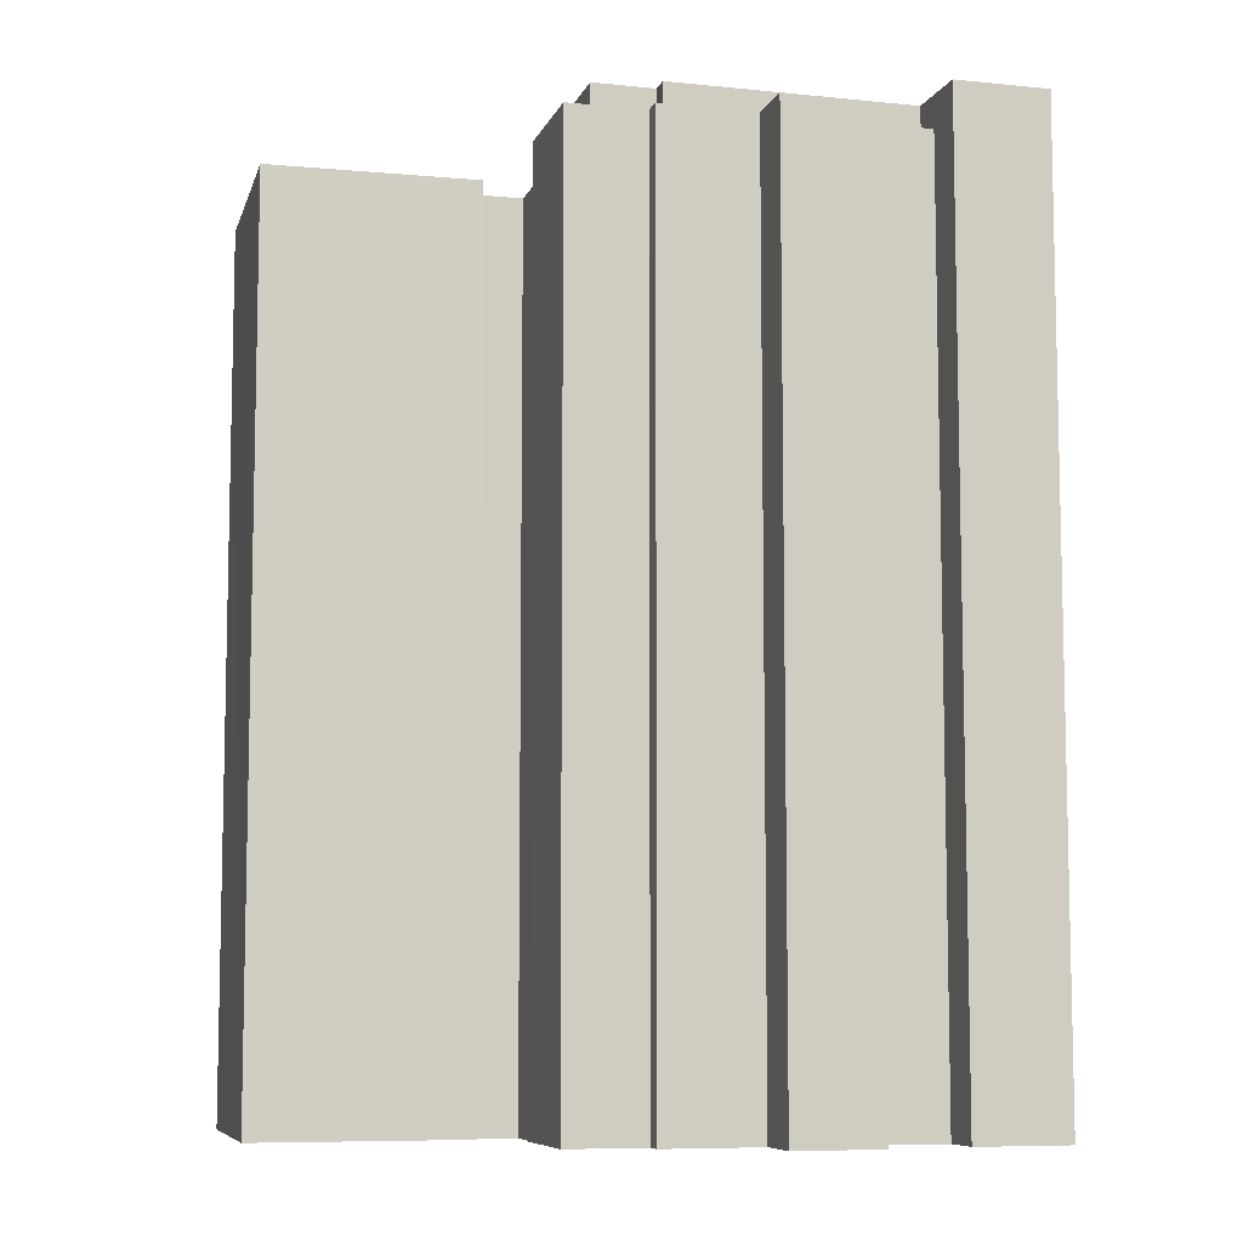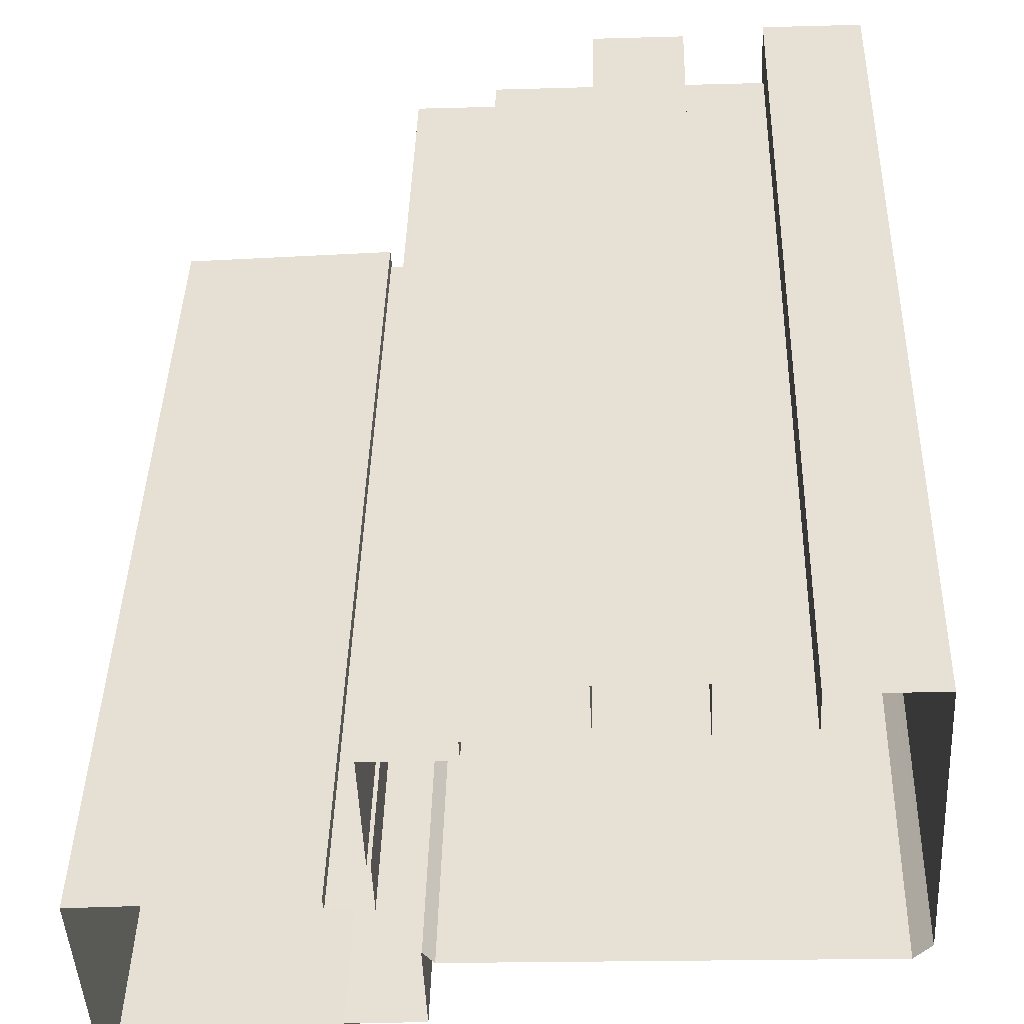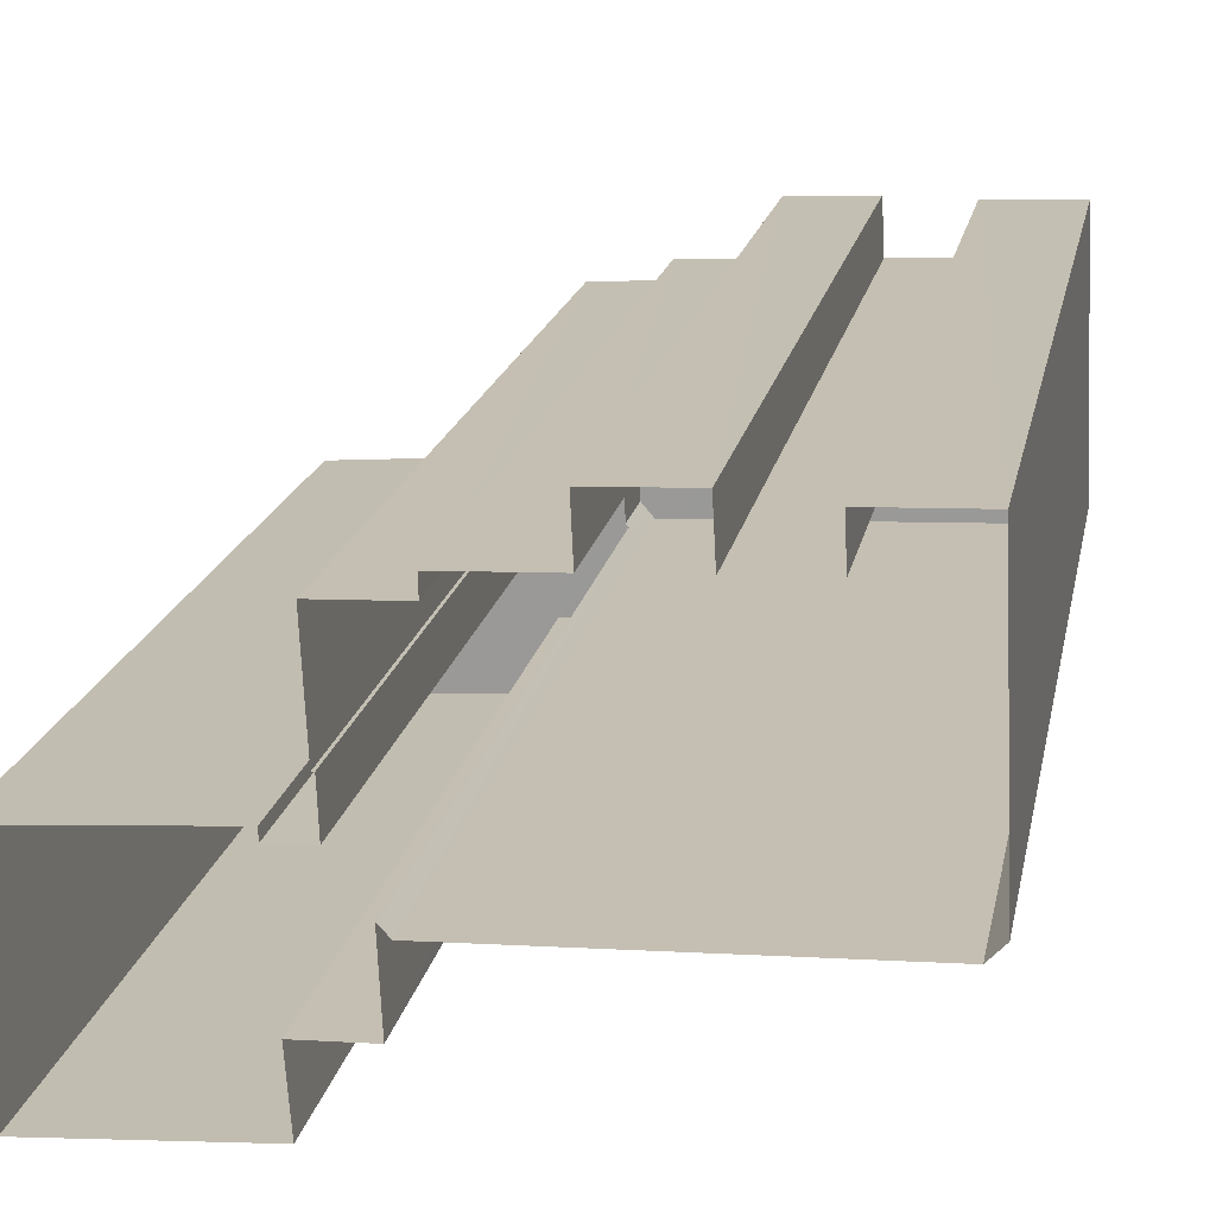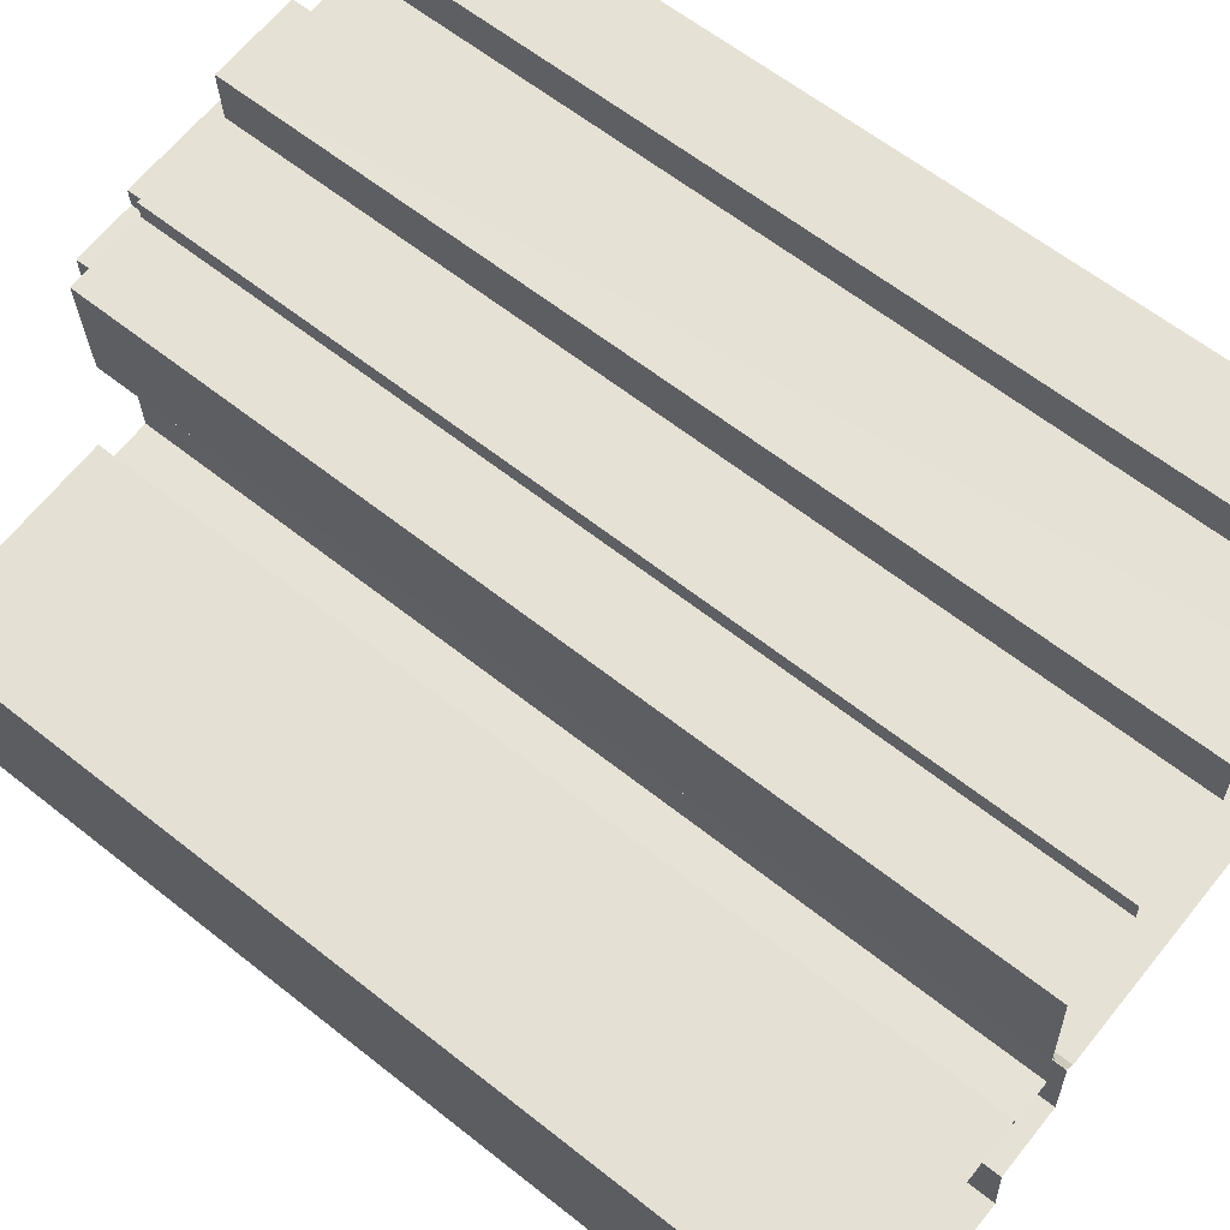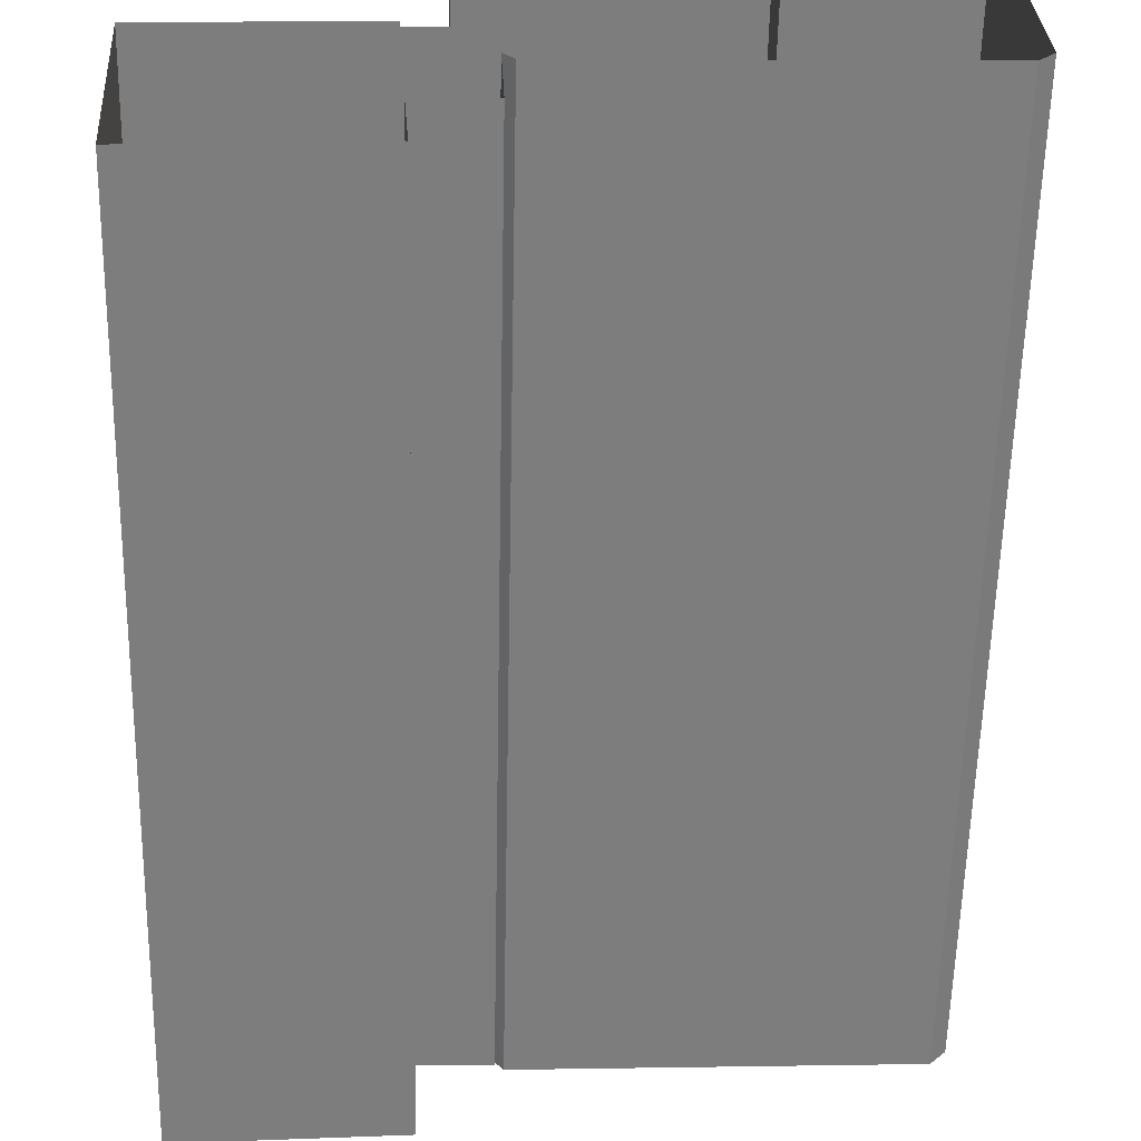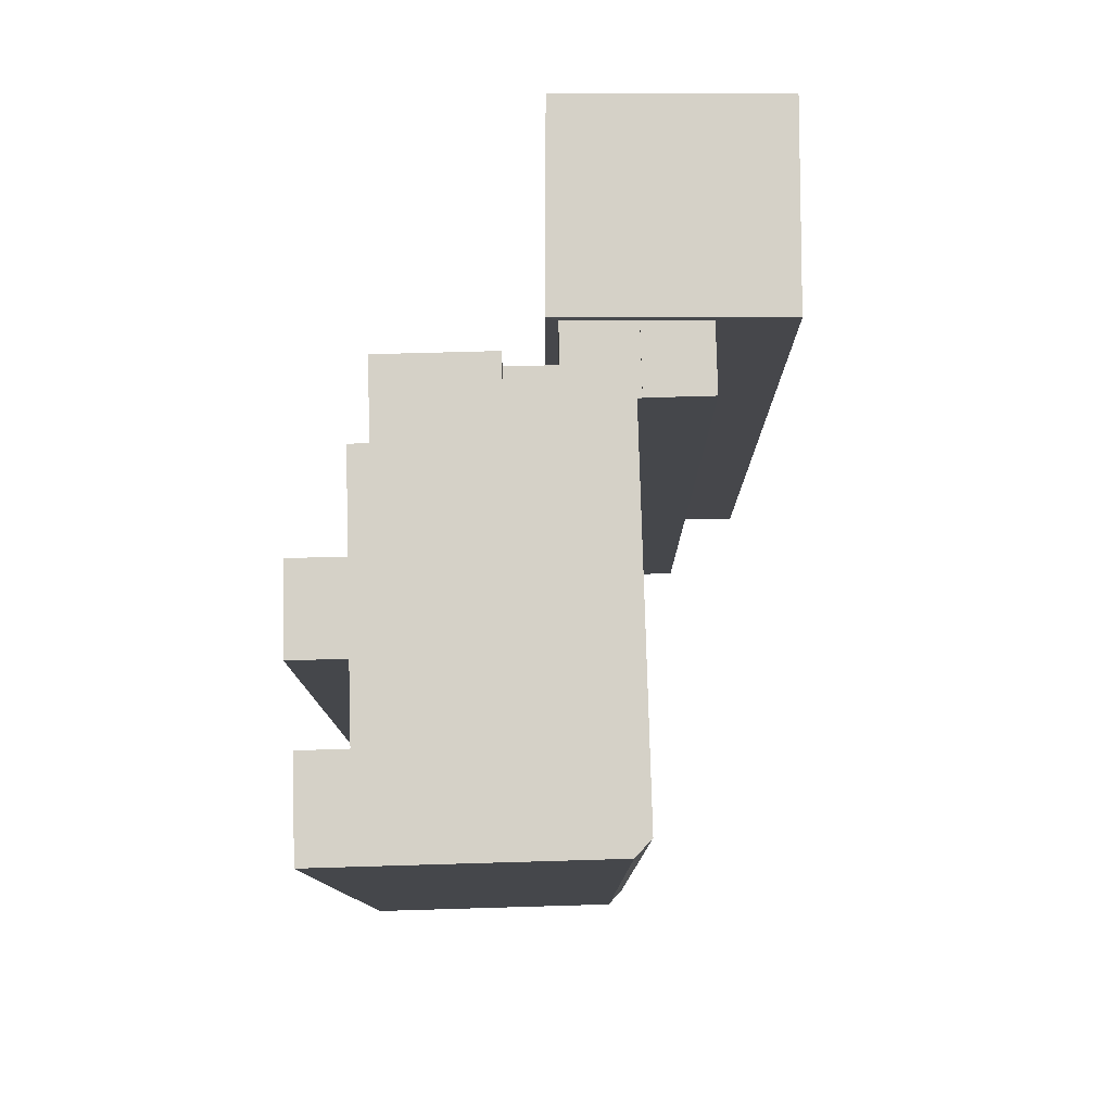
<metadata>
{"format":"obj","ext":"obj","renderer":"f3d","projection":"perspective","resolution":1024,"background":"white","views":[{"elev":-7.9,"azim":161.8,"up":"+Z"},{"elev":40.4,"azim":-178.5,"up":"+Y"},{"elev":18.6,"azim":-168.9,"up":"+Y"},{"elev":61.4,"azim":129.0,"up":"+Y"},{"elev":-58.9,"azim":178.8,"up":"+Y"},{"elev":79.3,"azim":-94.2,"up":"+Z"}]}
</metadata>
<code>
v -3.727e+05 -1.033e+05 31.73
v -3.727e+05 -1.033e+05 31.73
v -3.727e+05 -1.034e+05 31.73
v -3.727e+05 -1.034e+05 31.73
v -3.727e+05 -1.033e+05 31.73
v -3.727e+05 -1.033e+05 31.73
v -3.727e+05 -1.033e+05 31.73
v -3.727e+05 -1.033e+05 31.73
v -3.727e+05 -1.034e+05 31.73
v -3.727e+05 -1.034e+05 31.73
v -3.727e+05 -1.034e+05 31.73
v -3.727e+05 -1.033e+05 31.73
v -3.727e+05 -1.034e+05 31.73
v -3.727e+05 -1.034e+05 31.73
v -3.727e+05 -1.034e+05 31.73
v -3.727e+05 -1.033e+05 31.73
v -3.727e+05 -1.033e+05 31.73
v -3.727e+05 -1.033e+05 31.73
v -3.727e+05 -1.033e+05 31.73
v -3.727e+05 -1.033e+05 31.73
v -3.727e+05 -1.033e+05 31.73
v -3.727e+05 -1.033e+05 31.73
v -3.727e+05 -1.034e+05 31.73
v -3.727e+05 -1.033e+05 31.73
v -3.727e+05 -1.033e+05 31.73
v -3.727e+05 -1.034e+05 74.49
v -3.727e+05 -1.033e+05 74.49
v -3.727e+05 -1.034e+05 74.49
v -3.727e+05 -1.033e+05 74.49
v -3.727e+05 -1.033e+05 75.86
v -3.727e+05 -1.033e+05 75.86
v -3.727e+05 -1.033e+05 75.86
v -3.727e+05 -1.033e+05 75.86
v -3.727e+05 -1.033e+05 75.86
v -3.727e+05 -1.033e+05 75.86
v -3.727e+05 -1.033e+05 75.86
v -3.727e+05 -1.033e+05 75.86
v -3.727e+05 -1.033e+05 75.86
v -3.727e+05 -1.033e+05 75.86
v -3.727e+05 -1.033e+05 75.86
v -3.727e+05 -1.033e+05 75.86
v -3.727e+05 -1.033e+05 75.86
v -3.727e+05 -1.033e+05 75.86
v -3.727e+05 -1.034e+05 73.97
v -3.727e+05 -1.034e+05 73.97
v -3.727e+05 -1.034e+05 73.97
v -3.727e+05 -1.033e+05 73.97
v -3.727e+05 -1.033e+05 73.97
v -3.727e+05 -1.033e+05 73.97
v -3.727e+05 -1.034e+05 73.97
v -3.727e+05 -1.034e+05 73.97
v -3.727e+05 -1.033e+05 73.97
v -3.727e+05 -1.034e+05 74.05
v -3.727e+05 -1.034e+05 74.05
v -3.727e+05 -1.034e+05 74.05
v -3.727e+05 -1.034e+05 74.05
v -3.727e+05 -1.033e+05 77.42
v -3.727e+05 -1.034e+05 77.42
v -3.727e+05 -1.034e+05 77.42
v -3.727e+05 -1.033e+05 77.42
v -3.727e+05 -1.033e+05 77.42
v -3.727e+05 -1.034e+05 77.42
v -3.727e+05 -1.033e+05 77.42
v -3.727e+05 -1.033e+05 77.42
v -3.727e+05 -1.033e+05 77.42
v -3.727e+05 -1.033e+05 77.42
f 1 2 3
f 3 2 4
f 2 1 5
f 6 7 8
f 9 10 11
f 7 12 8
f 4 12 13
f 11 14 15
f 9 11 16
f 4 2 12
f 17 18 7
f 18 19 20
f 16 21 22
f 15 23 24
f 13 7 23
f 25 20 19
f 23 20 24
f 15 24 21
f 13 12 7
f 21 11 15
f 21 16 11
f 7 18 23
f 23 18 20
f 26 27 28
f 26 29 27
f 30 31 32
f 33 30 32
f 34 35 36
f 37 38 39
f 40 30 41
f 42 40 41
f 39 36 42
f 43 39 42
f 43 42 41
f 33 41 30
f 39 38 34
f 39 34 36
f 44 45 46
f 47 46 48
f 49 47 48
f 46 45 50
f 46 50 51
f 52 48 51
f 48 46 51
f 53 54 55
f 53 56 54
f 57 58 59
f 59 60 57
f 61 62 58
f 61 63 62
f 64 61 57
f 65 63 61
f 66 65 61
f 57 61 58
f 47 31 46
f 46 31 59
f 59 31 60
f 31 30 60
f 2 34 12
f 2 35 34
f 43 17 7
f 39 43 7
f 52 24 48
f 52 21 24
f 2 5 35
f 5 66 35
f 35 61 36
f 35 66 61
f 39 7 6
f 37 39 6
f 20 48 24
f 20 49 48
f 58 62 4
f 13 58 4
f 41 18 17
f 43 41 17
f 13 44 58
f 58 44 59
f 13 23 44
f 59 44 46
f 40 57 60
f 30 40 60
f 62 3 4
f 62 63 3
f 51 54 56
f 51 50 54
f 53 55 14
f 11 53 14
f 19 32 25
f 19 33 32
f 36 61 64
f 42 36 64
f 34 8 12
f 34 38 8
f 20 25 49
f 25 32 49
f 49 31 47
f 49 32 31
f 42 64 57
f 40 42 57
f 63 1 3
f 63 65 1
f 26 9 16
f 29 26 16
f 23 15 45
f 44 23 45
f 22 29 16
f 22 27 29
f 55 50 14
f 14 50 15
f 55 54 50
f 15 50 45
f 11 10 53
f 10 28 53
f 21 52 22
f 56 28 27
f 52 51 56
f 22 52 27
f 53 28 56
f 52 56 27
f 33 19 18
f 41 33 18
f 37 6 8
f 38 37 8
f 26 10 9
f 26 28 10
f 1 66 5
f 1 65 66

</code>
